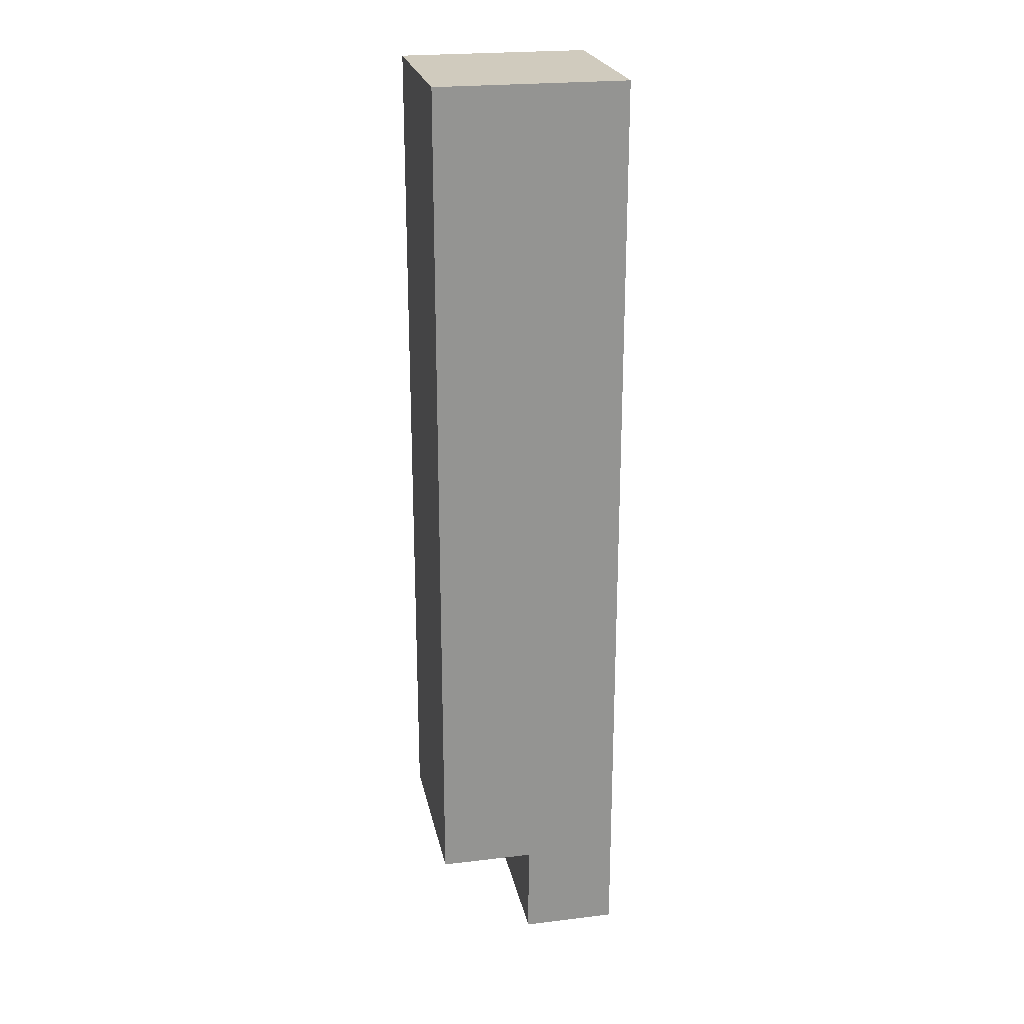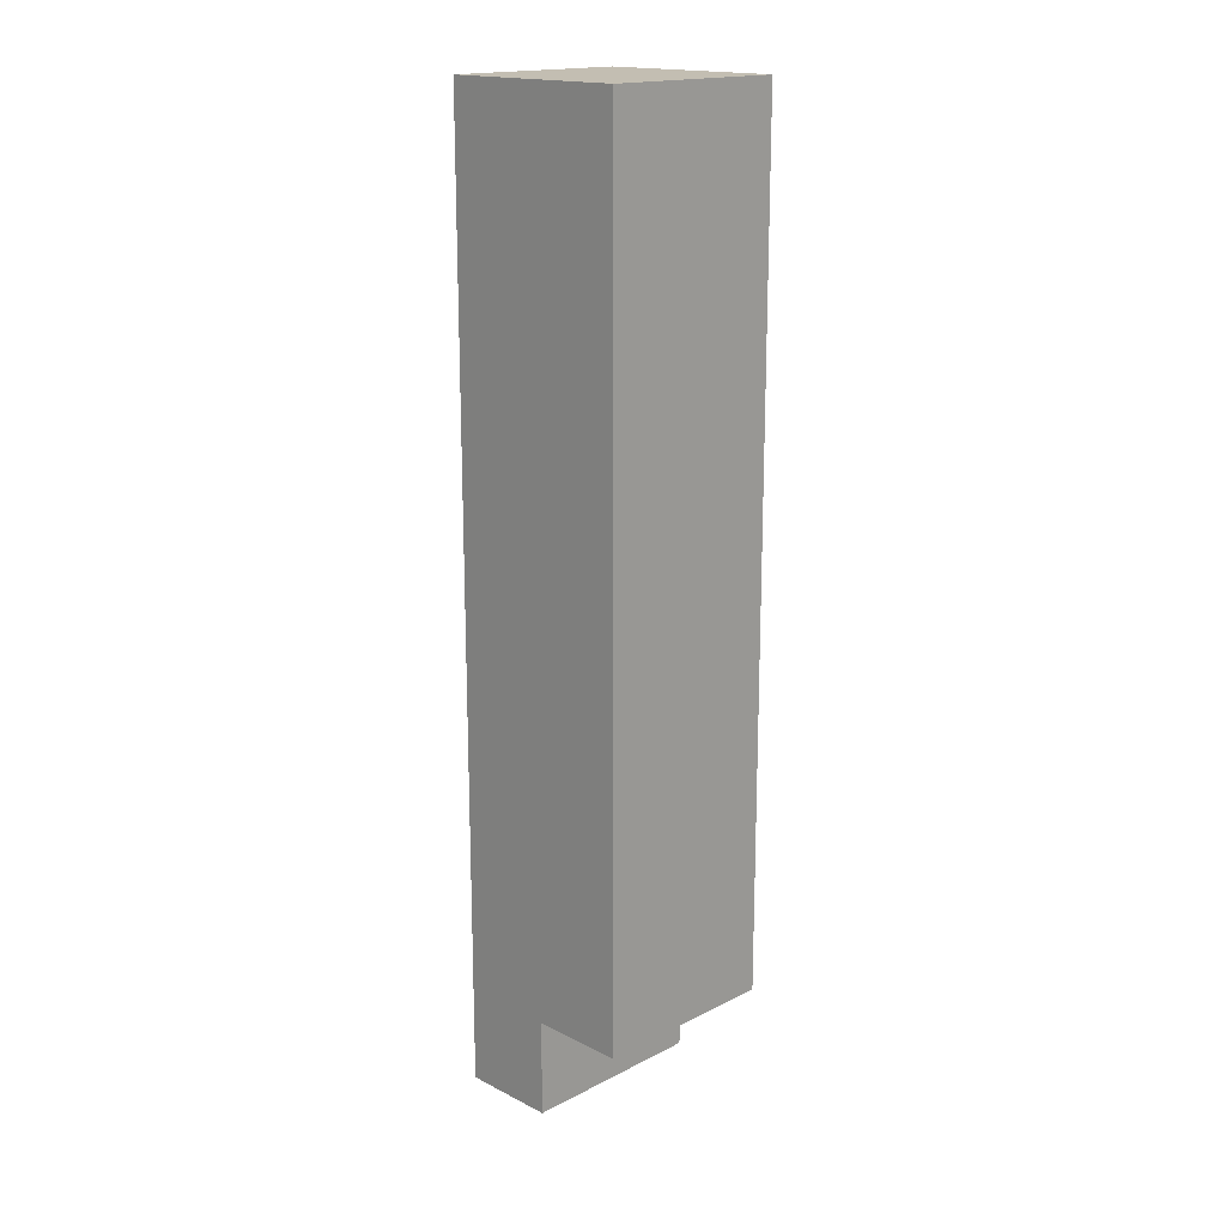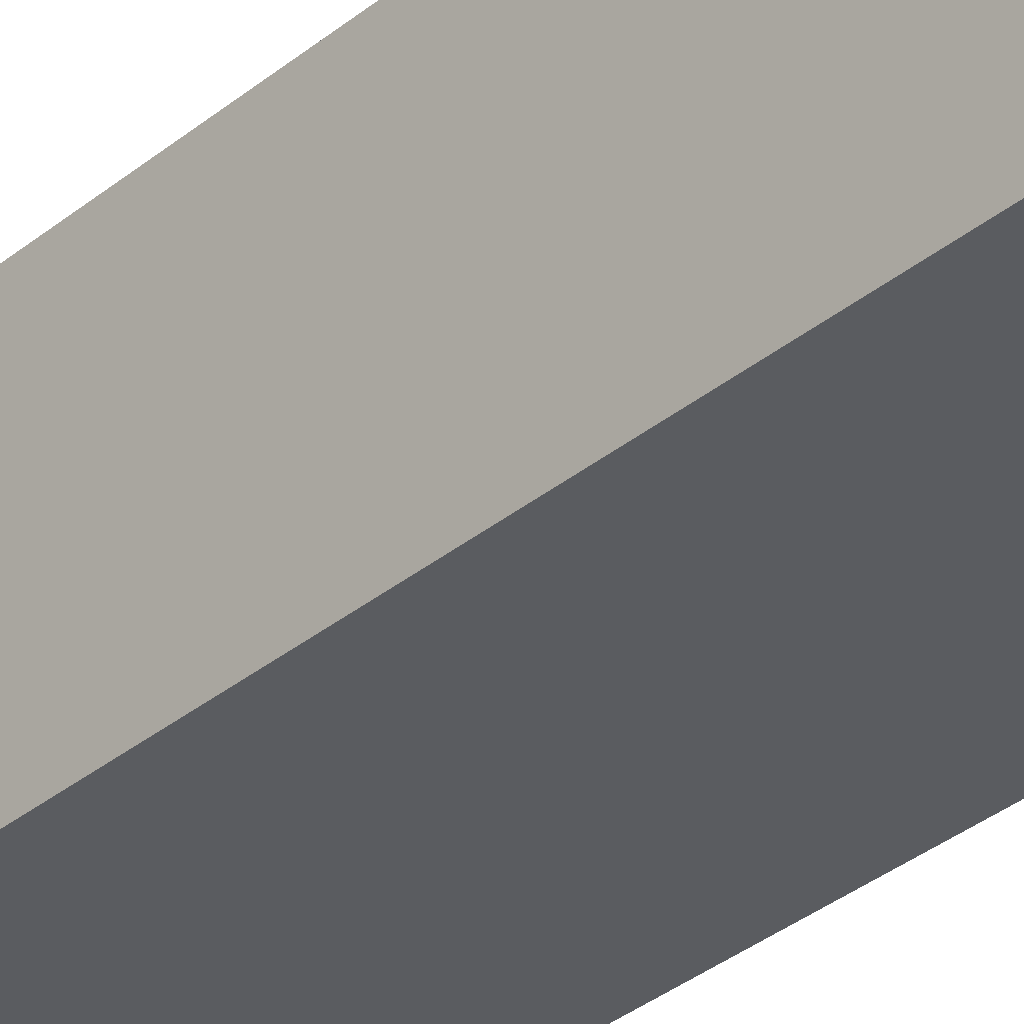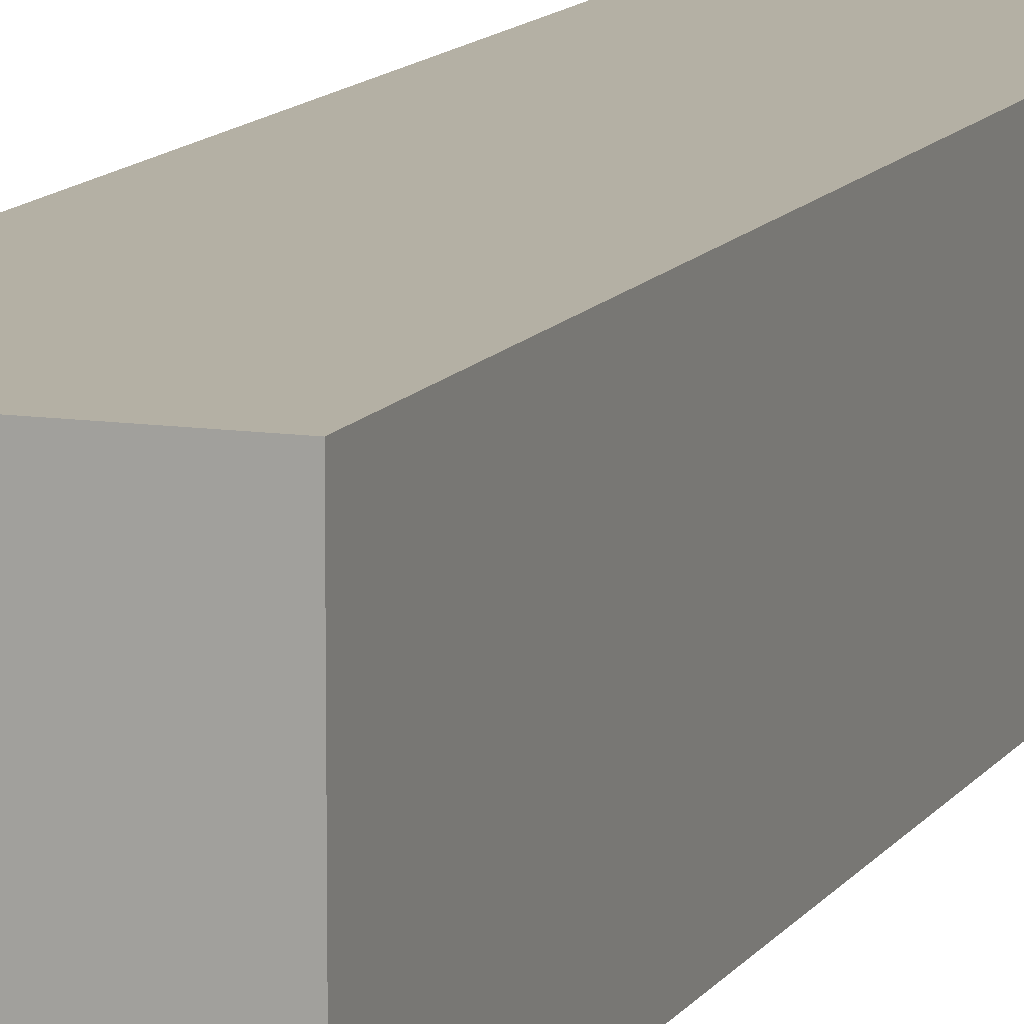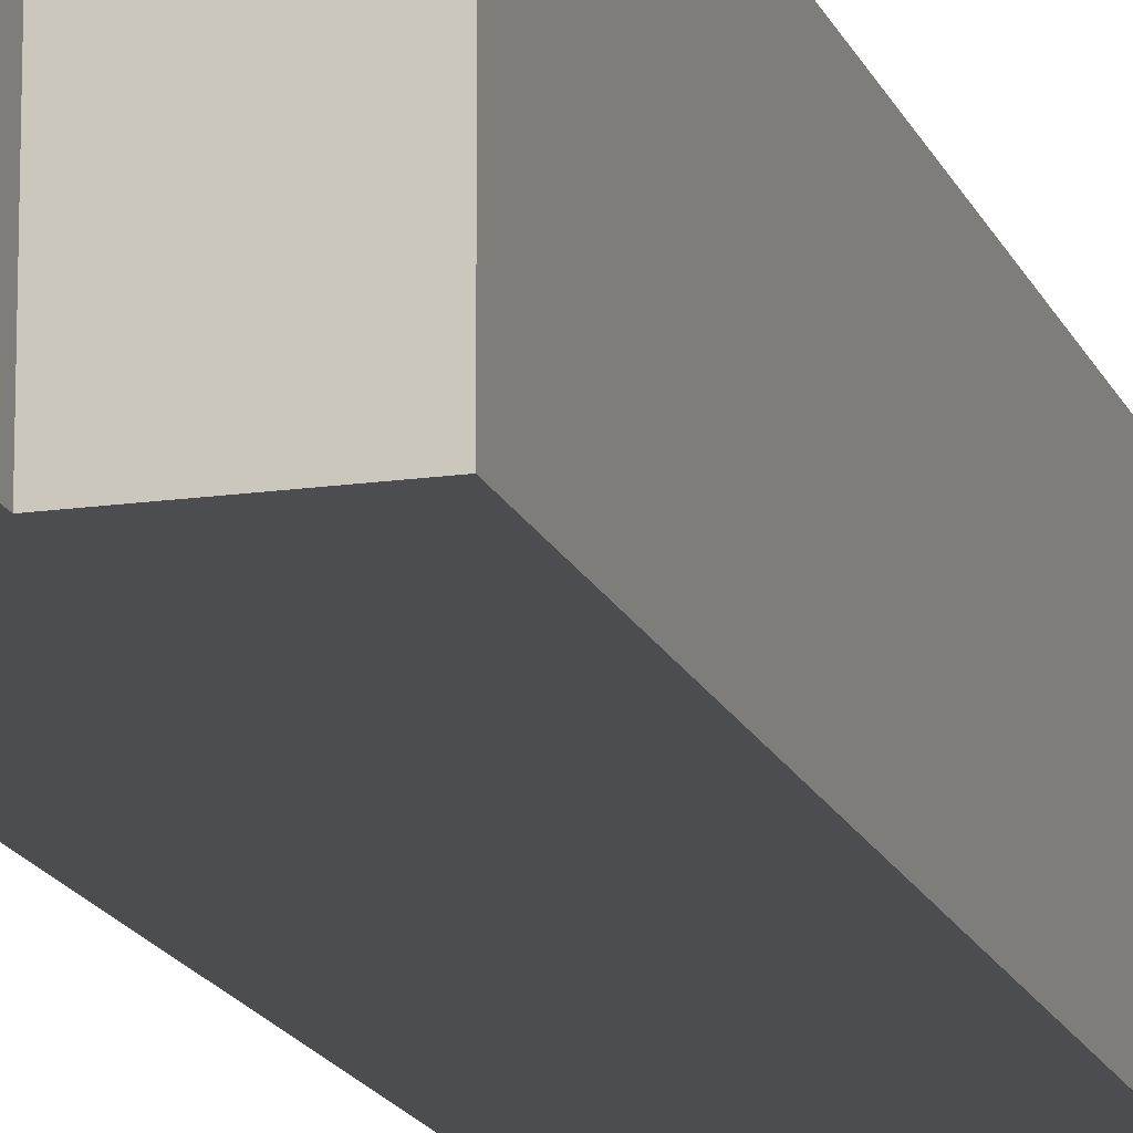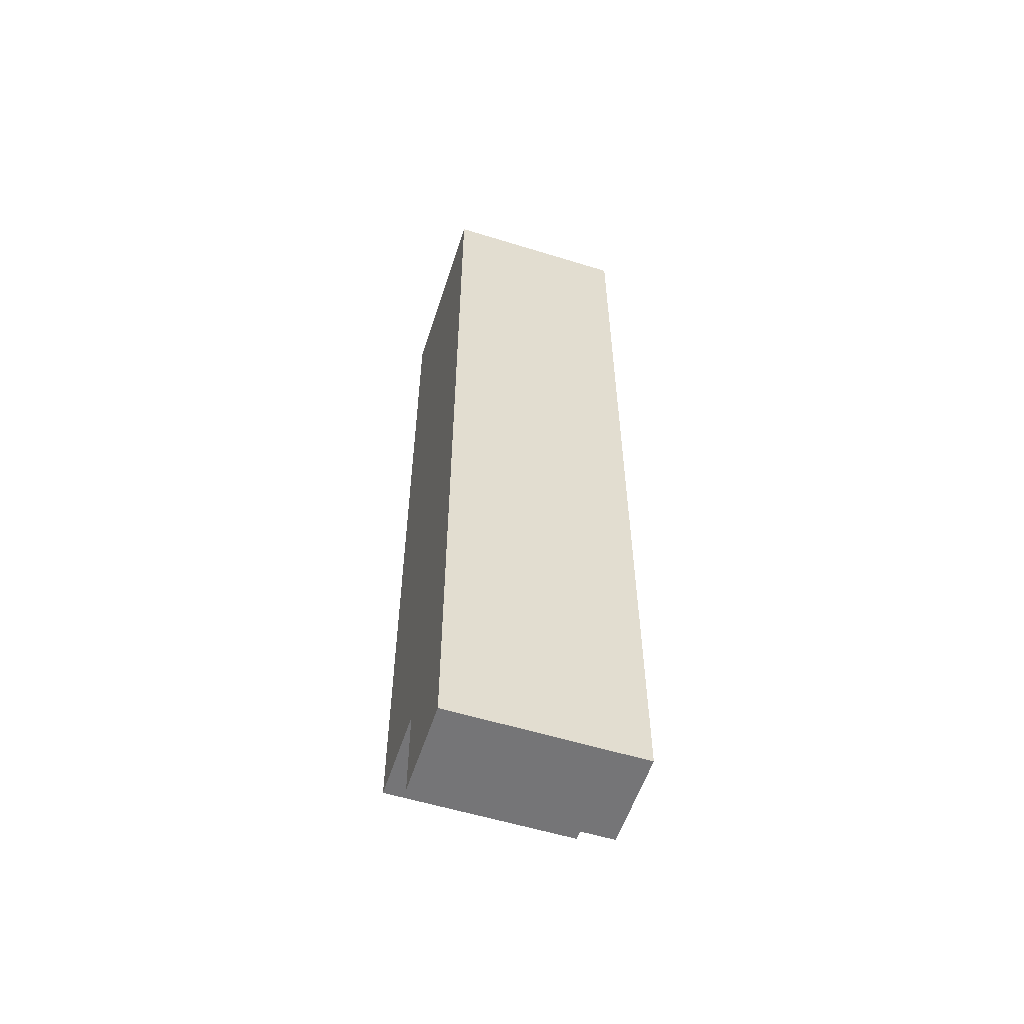
<metadata>
{"format":"obj","ext":"obj","renderer":"f3d","projection":"perspective","resolution":1024,"background":"white","views":[{"elev":23.3,"azim":168.6,"up":"+Y"},{"elev":17.4,"azim":44.8,"up":"+Y"},{"elev":-33.6,"azim":138.1,"up":"+Z"},{"elev":11.4,"azim":19.9,"up":"+Z"},{"elev":-16.2,"azim":16.6,"up":"+Z"},{"elev":-56.6,"azim":-107.9,"up":"+Y"}]}
</metadata>
<code>
o
v -0.5 1.3 7.451e-09
v -0.5 1.3 -0.2
v -0.5 1.5 7.451e-09
v -0.5 1.5 -0.1
v -0.5 1.5 -0.2
v -0.5 1.6 7.451e-09
v -0.5 1.6 -0.1
v -0.5 1.6 -0.2
v -0.5 1.7 7.451e-09
v -0.5 1.7 -0.1
v -0.5 1.7 -0.2
v -0.5 1.8 7.451e-09
v -0.5 1.8 -0.1
v -0.5 1.8 -0.2
v -0.5 1.9 7.451e-09
v -0.5 1.9 -0.1
v -0.5 1.9 -0.2
v -0.5 2 7.451e-09
v -0.5 2 -0.1
v -0.5 2 -0.2
v -0.5 2.1 7.451e-09
v -0.5 2.1 -0.1
v -0.5 2.1 -0.2
v -0.5 2.2 7.451e-09
v -0.5 2.2 -0.1
v -0.5 2.2 -0.2
v -0.5 2.3 7.451e-09
v -0.5 2.3 -0.1
v -0.5 2.3 -0.2
v -0.4 1.3 7.451e-09
v -0.4 1.3 -0.2
v -0.4 1.4 7.451e-09
v -0.4 1.4 -0.2
v -0.3 1.4 7.451e-09
v -0.3 1.4 -0.2
v -0.3 1.5 7.451e-09
v -0.3 1.5 -0.1
v -0.3 1.5 -0.2
v -0.3 1.6 7.451e-09
v -0.3 1.6 -0.1
v -0.3 1.6 -0.2
v -0.3 1.7 7.451e-09
v -0.3 1.7 -0.1
v -0.3 1.7 -0.2
v -0.3 1.8 7.451e-09
v -0.3 1.8 -0.1
v -0.3 1.8 -0.2
v -0.3 1.9 7.451e-09
v -0.3 1.9 -0.1
v -0.3 1.9 -0.2
v -0.3 2 7.451e-09
v -0.3 2 -0.1
v -0.3 2 -0.2
v -0.3 2.1 7.451e-09
v -0.3 2.1 -0.1
v -0.3 2.1 -0.2
v -0.3 2.2 7.451e-09
v -0.3 2.2 -0.1
v -0.3 2.2 -0.2
v -0.3 2.3 7.451e-09
v -0.3 2.3 -0.1
v -0.3 2.3 -0.2
v -0.5 1.3 7.451e-09
v -0.5 1.5 7.451e-09
v -0.5 1.6 7.451e-09
v -0.5 1.7 7.451e-09
v -0.5 1.8 7.451e-09
v -0.5 1.9 7.451e-09
v -0.5 2 7.451e-09
v -0.5 2.1 7.451e-09
v -0.5 2.2 7.451e-09
v -0.5 2.3 7.451e-09
v -0.4 1.3 7.451e-09
v -0.4 1.4 7.451e-09
v -0.4 1.5 7.451e-09
v -0.4 1.6 7.451e-09
v -0.4 1.7 7.451e-09
v -0.4 1.8 7.451e-09
v -0.4 1.9 7.451e-09
v -0.4 2 7.451e-09
v -0.4 2.1 7.451e-09
v -0.4 2.2 7.451e-09
v -0.4 2.3 7.451e-09
v -0.3 1.4 7.451e-09
v -0.3 1.5 7.451e-09
v -0.3 1.6 7.451e-09
v -0.3 1.7 7.451e-09
v -0.3 1.8 7.451e-09
v -0.3 1.9 7.451e-09
v -0.3 2 7.451e-09
v -0.3 2.1 7.451e-09
v -0.3 2.2 7.451e-09
v -0.3 2.3 7.451e-09
v -0.5 1.3 -0.2
v -0.5 1.5 -0.2
v -0.5 1.6 -0.2
v -0.5 1.7 -0.2
v -0.5 1.8 -0.2
v -0.5 1.9 -0.2
v -0.5 2 -0.2
v -0.5 2.1 -0.2
v -0.5 2.2 -0.2
v -0.5 2.3 -0.2
v -0.4 1.3 -0.2
v -0.4 1.4 -0.2
v -0.4 1.5 -0.2
v -0.4 1.6 -0.2
v -0.4 1.7 -0.2
v -0.4 1.8 -0.2
v -0.4 1.9 -0.2
v -0.4 2 -0.2
v -0.4 2.1 -0.2
v -0.4 2.2 -0.2
v -0.4 2.3 -0.2
v -0.3 1.4 -0.2
v -0.3 1.5 -0.2
v -0.3 1.6 -0.2
v -0.3 1.7 -0.2
v -0.3 1.8 -0.2
v -0.3 1.9 -0.2
v -0.3 2 -0.2
v -0.3 2.1 -0.2
v -0.3 2.2 -0.2
v -0.3 2.3 -0.2
v -0.5 1.3 7.451e-09
v -0.4 1.3 7.451e-09
v -0.5 1.3 -0.2
v -0.4 1.3 -0.2
v -0.4 1.4 7.451e-09
v -0.3 1.4 7.451e-09
v -0.4 1.4 -0.2
v -0.3 1.4 -0.2
v -0.5 2.3 7.451e-09
v -0.4 2.3 7.451e-09
v -0.3 2.3 7.451e-09
v -0.5 2.3 -0.1
v -0.4 2.3 -0.1
v -0.3 2.3 -0.1
v -0.5 2.3 -0.2
v -0.4 2.3 -0.2
v -0.3 2.3 -0.2
f 3 2 1
f 4 2 3
f 5 2 4
f 6 4 3
f 7 5 4
f 7 4 6
f 8 5 7
f 9 7 6
f 10 8 7
f 10 7 9
f 11 8 10
f 12 10 9
f 13 11 10
f 13 10 12
f 14 11 13
f 15 13 12
f 16 14 13
f 16 13 15
f 17 14 16
f 18 16 15
f 19 17 16
f 19 16 18
f 20 17 19
f 21 19 18
f 22 20 19
f 22 19 21
f 23 20 22
f 24 22 21
f 25 23 22
f 25 22 24
f 26 23 25
f 27 25 24
f 28 26 25
f 28 25 27
f 29 26 28
f 30 31 32
f 32 31 33
f 34 35 36
f 36 35 37
f 37 35 38
f 36 37 39
f 37 38 40
f 39 37 40
f 40 38 41
f 39 40 42
f 40 41 43
f 42 40 43
f 43 41 44
f 42 43 45
f 43 44 46
f 45 43 46
f 46 44 47
f 45 46 48
f 46 47 49
f 48 46 49
f 49 47 50
f 48 49 51
f 49 50 52
f 51 49 52
f 52 50 53
f 51 52 54
f 52 53 55
f 54 52 55
f 55 53 56
f 54 55 57
f 55 56 58
f 57 55 58
f 58 56 59
f 57 58 60
f 58 59 61
f 60 58 61
f 61 59 62
f 73 64 63
f 74 64 73
f 75 65 64
f 75 64 74
f 76 66 65
f 76 65 75
f 77 67 66
f 77 66 76
f 78 68 67
f 78 67 77
f 79 69 68
f 79 68 78
f 80 70 69
f 80 69 79
f 81 71 70
f 81 70 80
f 82 72 71
f 82 71 81
f 83 72 82
f 84 75 74
f 85 76 75
f 85 75 84
f 86 77 76
f 86 76 85
f 87 78 77
f 87 77 86
f 88 79 78
f 88 78 87
f 89 80 79
f 89 79 88
f 90 81 80
f 90 80 89
f 91 82 81
f 91 81 90
f 92 83 82
f 92 82 91
f 93 83 92
f 94 95 104
f 104 95 105
f 95 96 106
f 105 95 106
f 96 97 107
f 106 96 107
f 97 98 108
f 107 97 108
f 98 99 109
f 108 98 109
f 99 100 110
f 109 99 110
f 100 101 111
f 110 100 111
f 101 102 112
f 111 101 112
f 102 103 113
f 112 102 113
f 113 103 114
f 105 106 115
f 106 107 116
f 115 106 116
f 107 108 117
f 116 107 117
f 108 109 118
f 117 108 118
f 109 110 119
f 118 109 119
f 110 111 120
f 119 110 120
f 111 112 121
f 120 111 121
f 112 113 122
f 121 112 122
f 113 114 123
f 122 113 123
f 123 114 124
f 127 126 125
f 128 126 127
f 131 130 129
f 132 130 131
f 133 134 136
f 134 135 137
f 136 134 137
f 137 135 138
f 136 137 139
f 137 138 140
f 139 137 140
f 140 138 141

</code>
